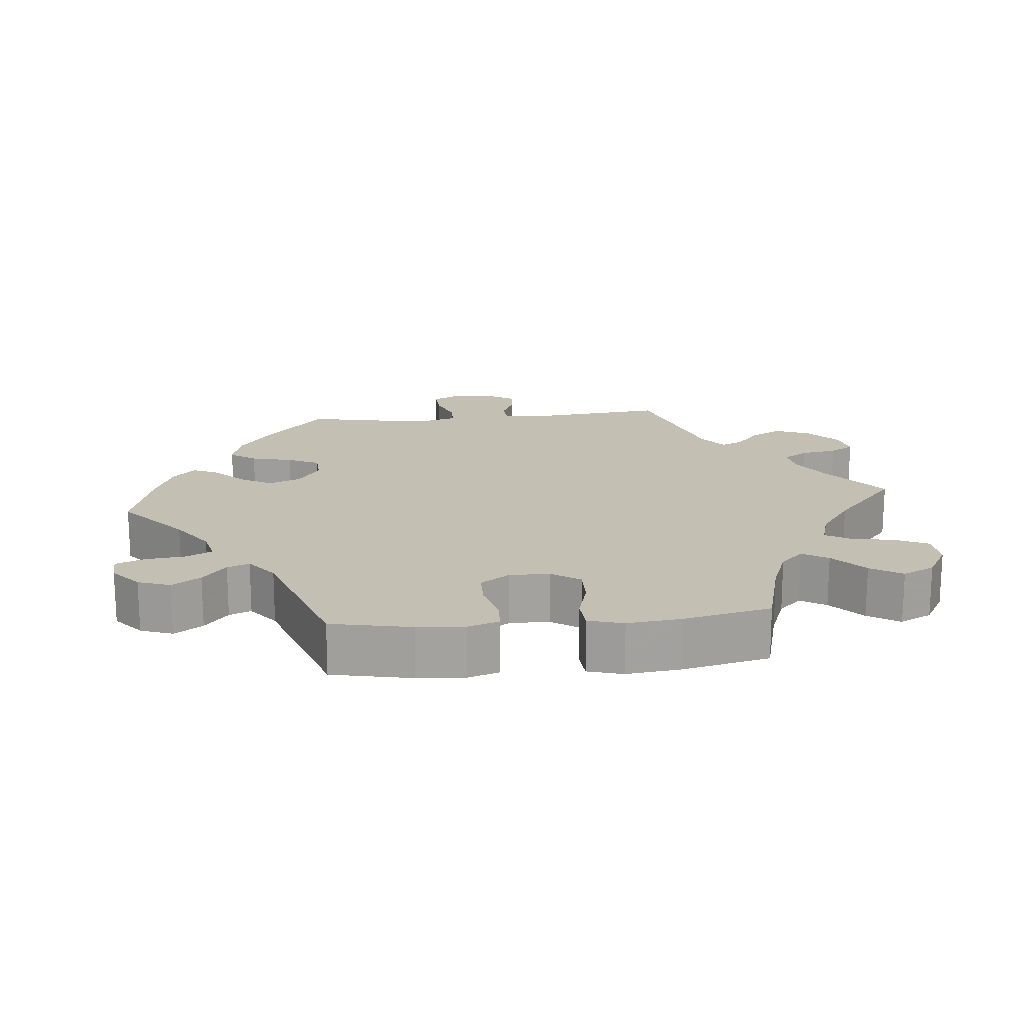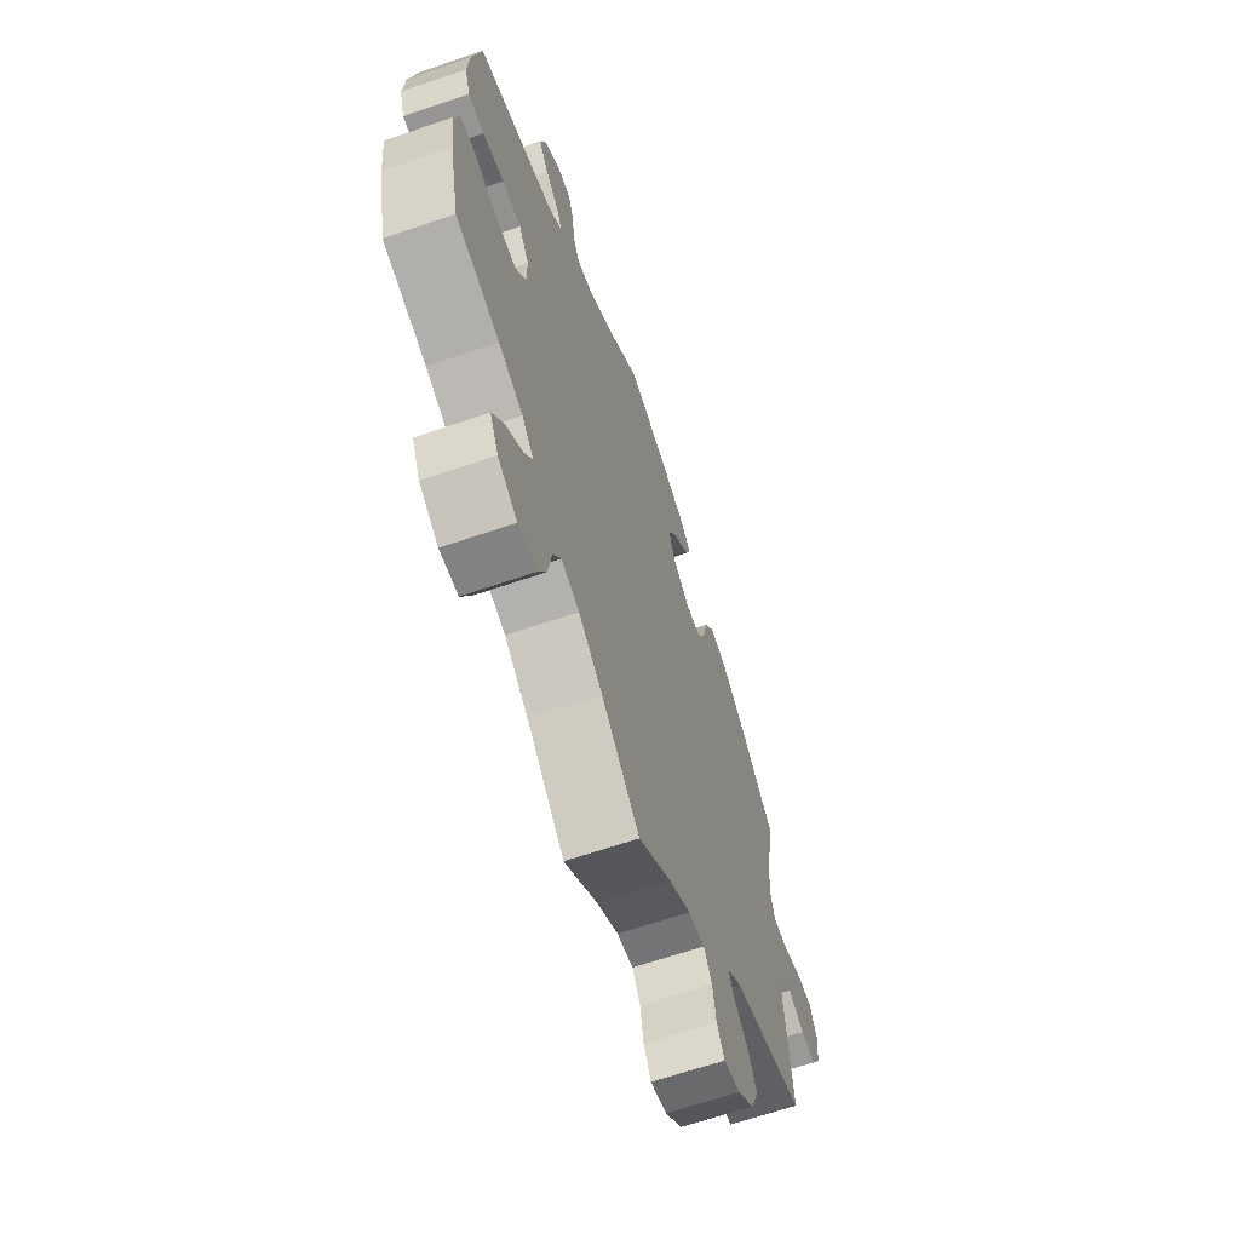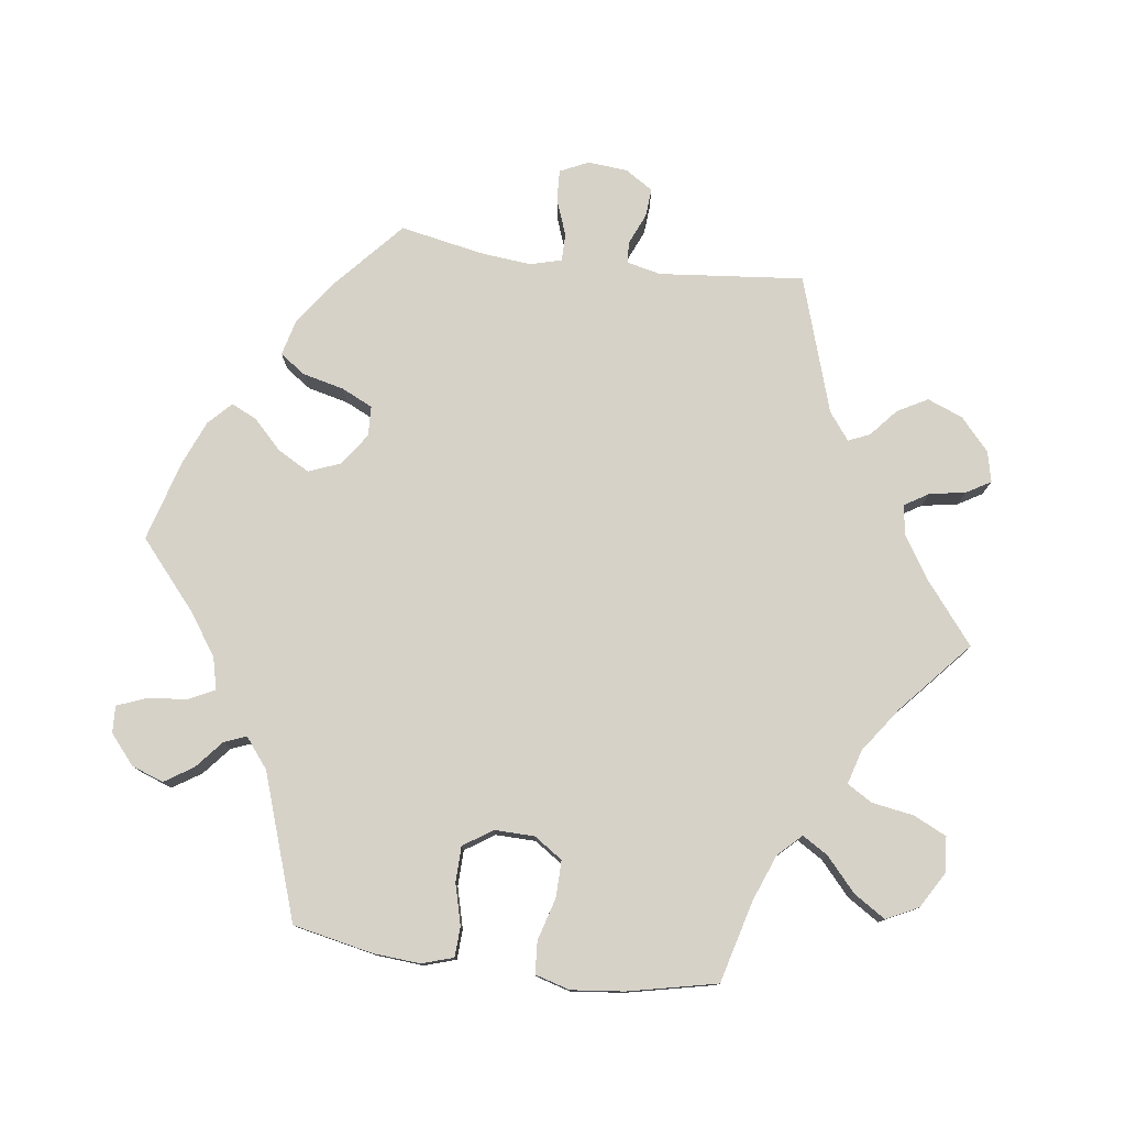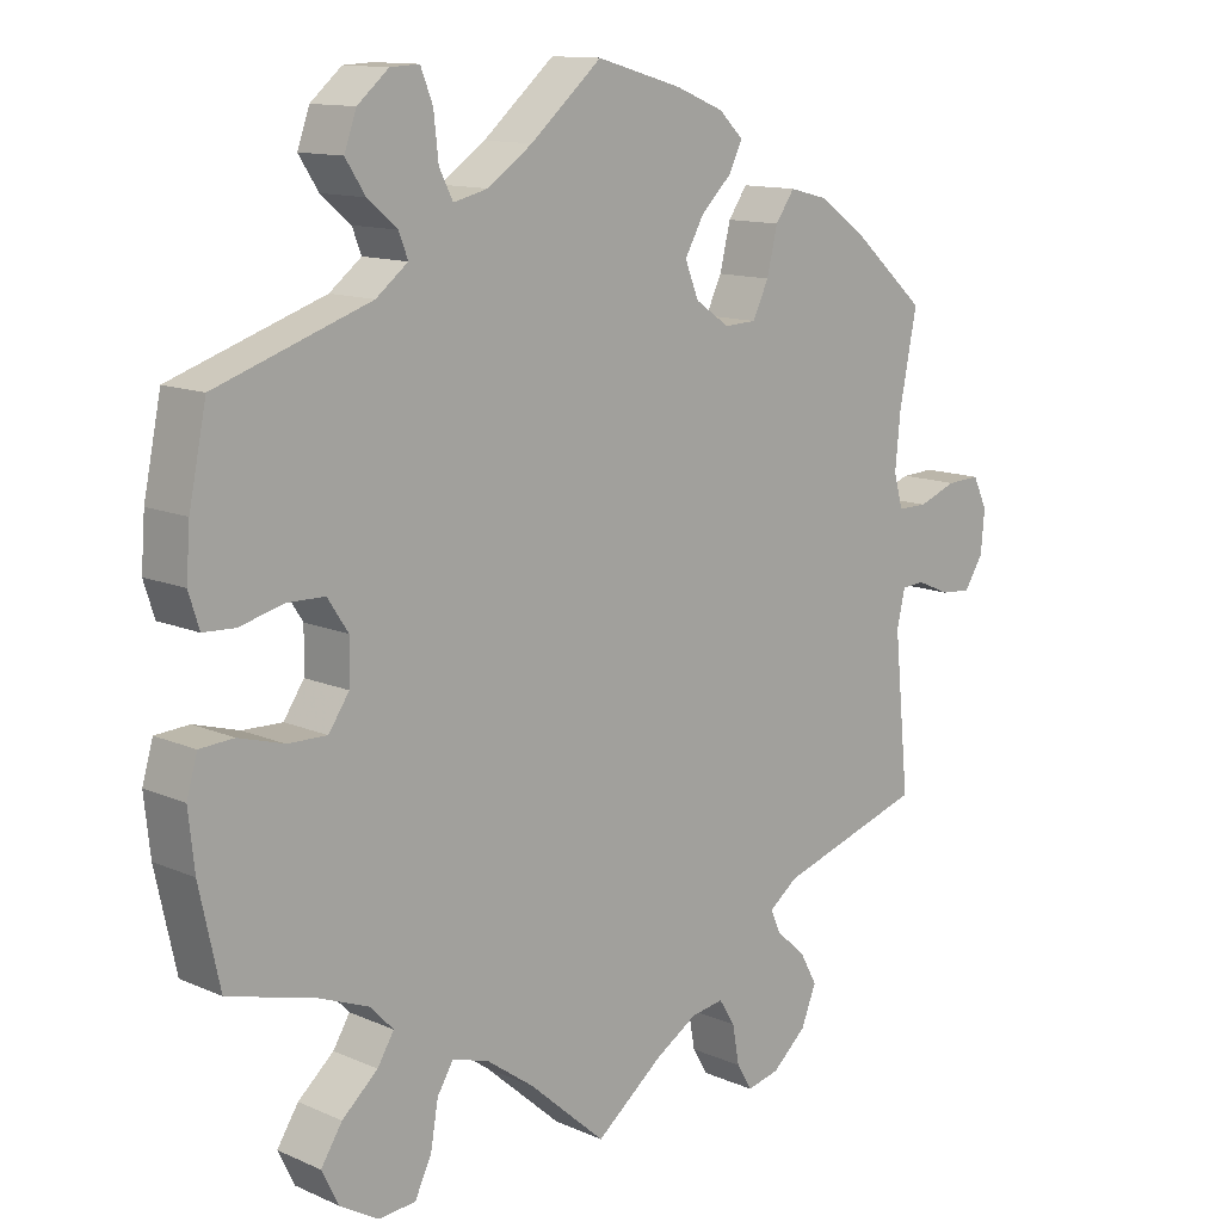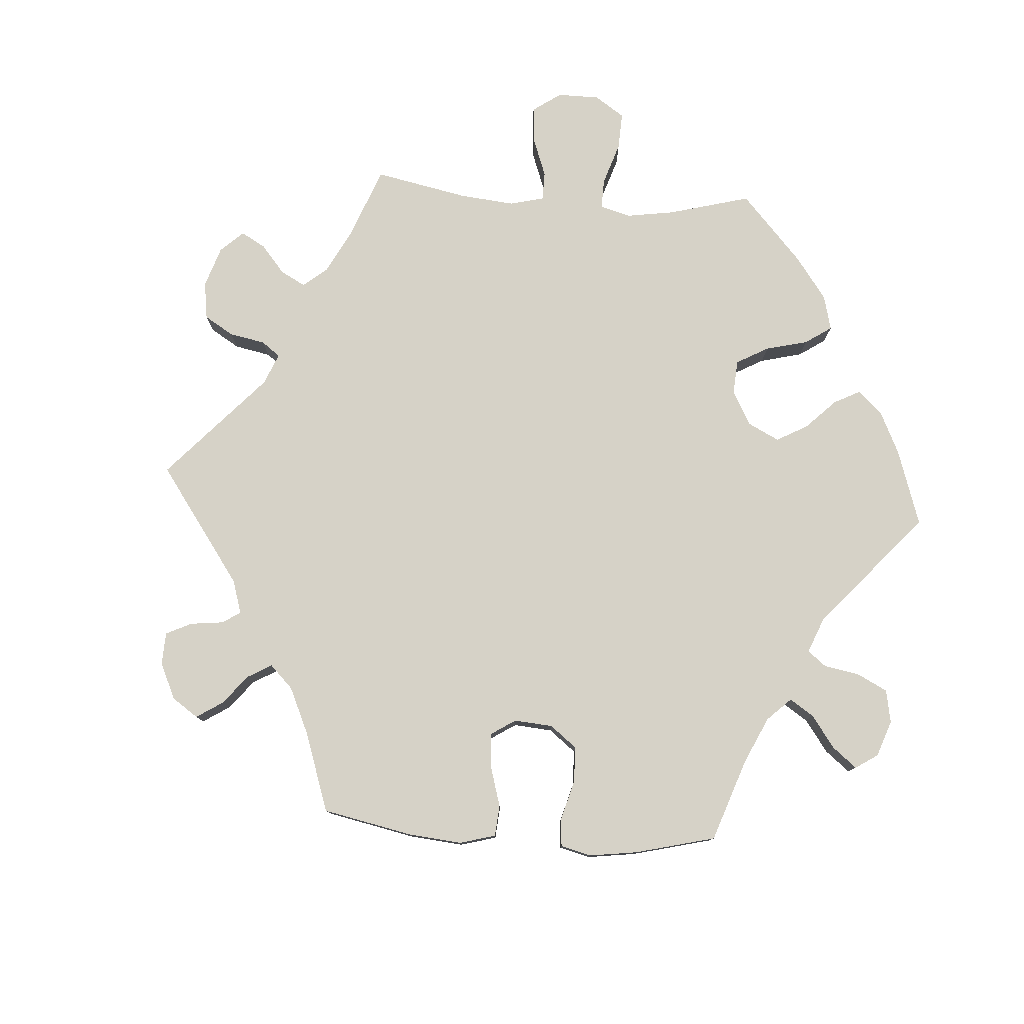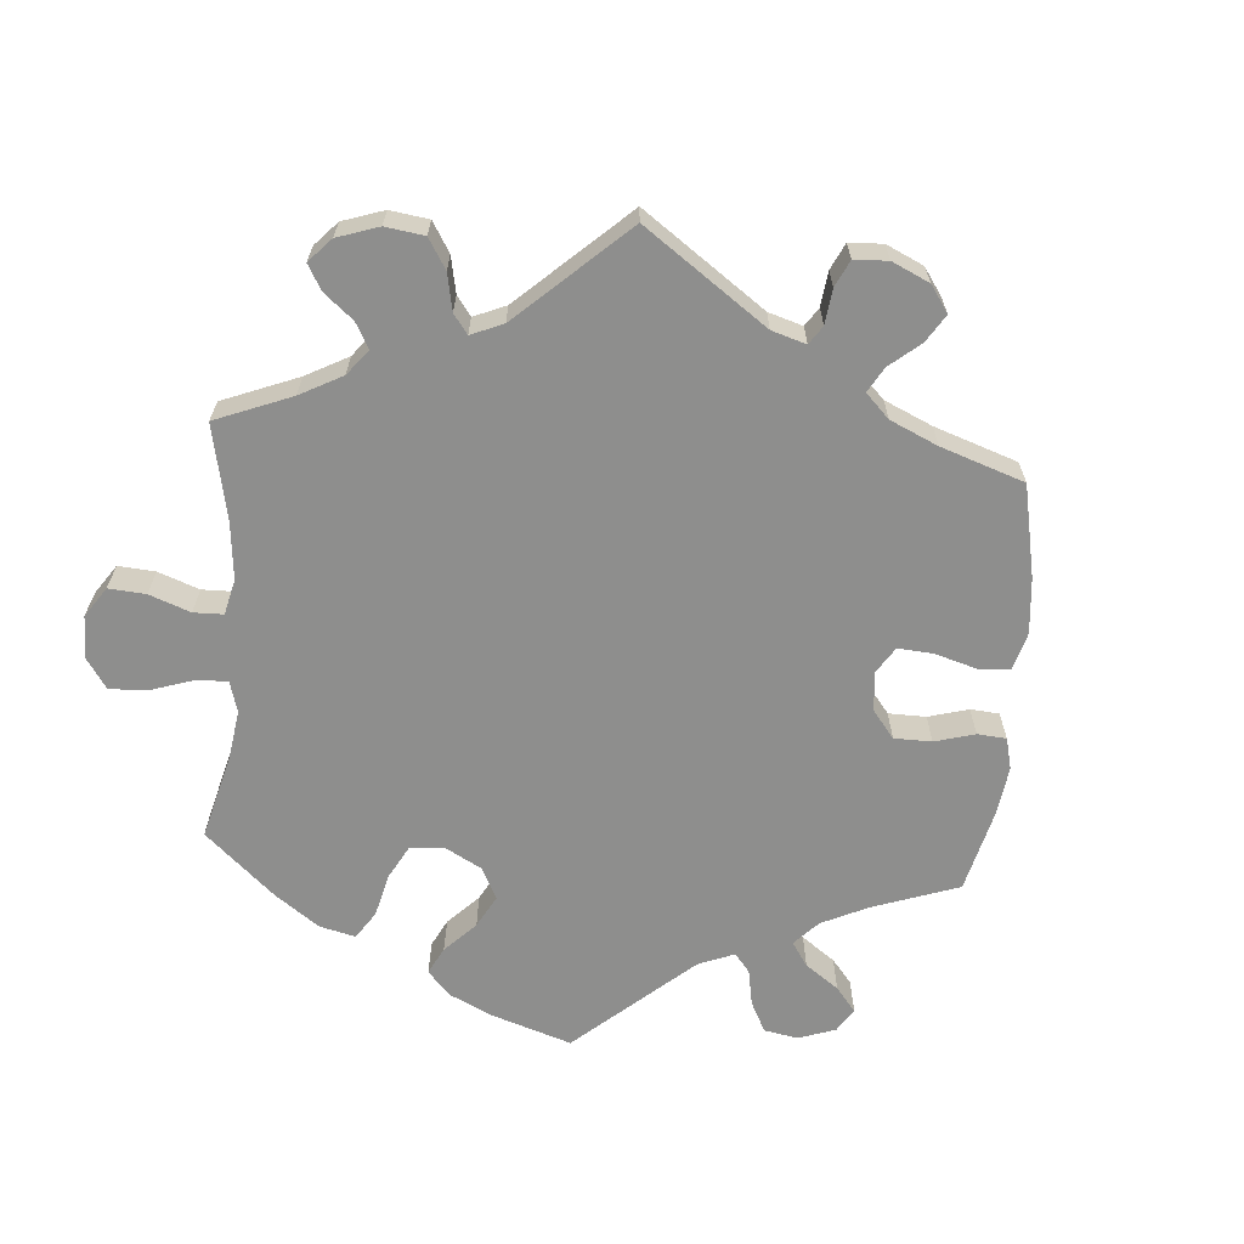
<metadata>
{"format":"obj","ext":"obj","renderer":"f3d","projection":"perspective","resolution":1024,"background":"white","views":[{"elev":17.8,"azim":84.3,"up":"+Y"},{"elev":-65.0,"azim":109.0,"up":"+Z"},{"elev":77.8,"azim":97.6,"up":"+Y"},{"elev":12.4,"azim":135.7,"up":"+Z"},{"elev":78.6,"azim":-26.0,"up":"+Y"},{"elev":-64.9,"azim":-124.6,"up":"+Y"}]}
</metadata>
<code>
v 0.385 0.07 -0.32
v 0.321 0.07 -0.345
v 0.29 0.07 -0.377
v 0.312 0.07 -0.413
v 0.359 0.07 -0.455
v 0.387 0.07 -0.499
v 0.365 0.07 -0.544
v 0.314 0.07 -0.574
v 0.265 0.07 -0.57
v 0.243 0.07 -0.524
v 0.233 0.07 -0.465
v 0.212 0.07 -0.43
v 0.164 0.07 -0.444
v 0.101 0.07 -0.489
v 0 0.07 -0.578
v -0.088 0.07 -0.508
v -0.144 0.07 -0.473
v -0.187 0.07 -0.466
v -0.208 0.07 -0.5
v -0.217 0.07 -0.551
v -0.237 0.07 -0.585
v -0.28 0.07 -0.575
v -0.325 0.07 -0.535
v -0.345 0.07 -0.485
v -0.322 0.07 -0.443
v -0.283 0.07 -0.409
v -0.27 0.07 -0.379
v -0.308 0.07 -0.35
v -0.5 0.07 -0.289
v -0.48 0.07 -0.086
v -0.491 0.07 -0.038
v -0.521 0.07 -0.036
v -0.565 0.07 -0.055
v -0.605 0.07 -0.058
v -0.63 0.07 -0.019
v -0.635 0.07 0.037
v -0.616 0.07 0.077
v -0.572 0.07 0.075
v -0.521 0.07 0.056
v -0.482 0.07 0.056
v -0.47 0.07 0.1
v -0.477 0.07 0.171
v -0.5 0.07 0.289
v -0.403 0.07 0.375
v -0.341 0.07 0.419
v -0.29 0.07 0.432
v -0.265 0.07 0.396
v -0.251 0.07 0.338
v -0.23 0.07 0.294
v -0.188 0.07 0.292
v -0.143 0.07 0.323
v -0.125 0.07 0.368
v -0.15 0.07 0.413
v -0.191 0.07 0.453
v -0.208 0.07 0.489
v -0.176 0.07 0.52
v -0.112 0.07 0.546
v 0 0.07 0.578
v 0.094 0.07 0.497
v 0.153 0.07 0.456
v 0.198 0.07 0.445
v 0.216 0.07 0.481
v 0.222 0.07 0.537
v 0.238 0.07 0.578
v 0.276 0.07 0.576
v 0.317 0.07 0.541
v 0.333 0.07 0.496
v 0.307 0.07 0.456
v 0.268 0.07 0.423
v 0.256 0.07 0.392
v 0.298 0.07 0.359
v 0.5 0.07 0.29
v 0.523 0.07 0.178
v 0.528 0.07 0.112
v 0.514 0.07 0.068
v 0.472 0.07 0.066
v 0.415 0.07 0.081
v 0.365 0.07 0.08
v 0.338 0.07 0.039
v 0.339 0.07 -0.017
v 0.366 0.07 -0.057
v 0.418 0.07 -0.056
v 0.477 0.07 -0.039
v 0.522 0.07 -0.042
v 0.536 0.07 -0.091
v 0.528 0.07 -0.165
v 0.501 0.07 -0.289
v 0.385 0 -0.32
v 0.321 0 -0.345
v 0.29 0 -0.377
v 0.312 0 -0.413
v 0.359 0 -0.455
v 0.387 0 -0.499
v 0.365 0 -0.544
v 0.314 0 -0.574
v 0.265 0 -0.57
v 0.243 0 -0.524
v 0.233 0 -0.465
v 0.212 0 -0.43
v 0.164 0 -0.444
v 0.101 0 -0.489
v 0 0 -0.578
v -0.088 0 -0.508
v -0.144 0 -0.473
v -0.187 0 -0.466
v -0.208 0 -0.5
v -0.217 0 -0.551
v -0.237 0 -0.585
v -0.28 0 -0.575
v -0.325 0 -0.535
v -0.345 0 -0.485
v -0.322 0 -0.443
v -0.283 0 -0.409
v -0.27 0 -0.379
v -0.308 0 -0.35
v -0.5 0 -0.289
v -0.48 0 -0.086
v -0.491 0 -0.038
v -0.521 0 -0.036
v -0.565 0 -0.055
v -0.605 0 -0.058
v -0.63 0 -0.019
v -0.635 0 0.037
v -0.616 0 0.077
v -0.572 0 0.075
v -0.521 0 0.056
v -0.482 0 0.056
v -0.47 0 0.1
v -0.477 0 0.171
v -0.5 0 0.289
v -0.403 0 0.375
v -0.341 0 0.419
v -0.29 0 0.432
v -0.265 0 0.396
v -0.251 0 0.338
v -0.23 0 0.294
v -0.188 0 0.292
v -0.143 0 0.323
v -0.125 0 0.368
v -0.15 0 0.413
v -0.191 0 0.453
v -0.208 0 0.489
v -0.176 0 0.52
v -0.112 0 0.546
v 0 0 0.578
v 0.094 0 0.497
v 0.153 0 0.456
v 0.198 0 0.445
v 0.216 0 0.481
v 0.222 0 0.537
v 0.238 0 0.578
v 0.276 0 0.576
v 0.317 0 0.541
v 0.333 0 0.496
v 0.307 0 0.456
v 0.268 0 0.423
v 0.256 0 0.392
v 0.298 0 0.359
v 0.5 0 0.29
v 0.523 0 0.178
v 0.528 0 0.112
v 0.514 0 0.068
v 0.472 0 0.066
v 0.415 0 0.081
v 0.365 0 0.08
v 0.338 0 0.039
v 0.339 0 -0.017
v 0.366 0 -0.057
v 0.418 0 -0.056
v 0.477 0 -0.039
v 0.522 0 -0.042
v 0.536 0 -0.091
v 0.528 0 -0.165
v 0.501 0 -0.289
f 86 87 1
f 85 86 1 2
f 82 83 84 85
f 81 82 85 2
f 80 81 2 3
f 79 80 3
f 74 75 76 77
f 74 77 78
f 71 72 73 74
f 70 71 74 78
f 66 67 68 69
f 64 65 66 69
f 62 63 64 69
f 61 62 69 70
f 60 61 70 78
f 56 57 58 59
f 53 54 55 56
f 52 53 56 59
f 51 52 59 60
f 45 46 47 48
f 45 48 49
f 42 43 44 45
f 41 42 45 49
f 40 41 49 50
f 36 37 38 39
f 36 39 40
f 35 36 40
f 32 33 34 35
f 31 32 35 40
f 30 31 40 50
f 28 29 30 50
f 23 24 25 26
f 23 26 27
f 22 23 27
f 19 20 21 22
f 18 19 22 27
f 17 18 27
f 16 17 27 28
f 14 15 16
f 13 14 16 28
f 8 9 10 11
f 8 11 12
f 7 8 12
f 4 5 6 7
f 3 4 7 12
f 79 3 12 13
f 60 78 79
f 50 51 60 79
f 13 28 50 79
f 88 174 173
f 89 88 173 172
f 172 171 170 169
f 89 172 169 168
f 90 89 168 167
f 90 167 166
f 164 163 162 161
f 165 164 161
f 161 160 159 158
f 165 161 158 157
f 156 155 154 153
f 156 153 152 151
f 156 151 150 149
f 157 156 149 148
f 165 157 148 147
f 146 145 144 143
f 143 142 141 140
f 146 143 140 139
f 147 146 139 138
f 135 134 133 132
f 136 135 132
f 132 131 130 129
f 136 132 129 128
f 137 136 128 127
f 126 125 124 123
f 127 126 123
f 127 123 122
f 122 121 120 119
f 127 122 119 118
f 137 127 118 117
f 137 117 116 115
f 113 112 111 110
f 114 113 110
f 114 110 109
f 109 108 107 106
f 114 109 106 105
f 114 105 104
f 115 114 104 103
f 103 102 101
f 115 103 101 100
f 98 97 96 95
f 99 98 95
f 99 95 94
f 94 93 92 91
f 99 94 91 90
f 100 99 90 166
f 166 165 147
f 166 147 138 137
f 166 137 115 100
f 1 88 89 2
f 2 89 90 3
f 3 90 91 4
f 4 91 92 5
f 5 92 93 6
f 6 93 94 7
f 7 94 95 8
f 8 95 96 9
f 9 96 97 10
f 10 97 98 11
f 11 98 99 12
f 12 99 100 13
f 13 100 101 14
f 14 101 102 15
f 15 102 103 16
f 16 103 104 17
f 17 104 105 18
f 18 105 106 19
f 19 106 107 20
f 20 107 108 21
f 21 108 109 22
f 22 109 110 23
f 23 110 111 24
f 24 111 112 25
f 25 112 113 26
f 26 113 114 27
f 27 114 115 28
f 28 115 116 29
f 29 116 117 30
f 30 117 118 31
f 31 118 119 32
f 32 119 120 33
f 33 120 121 34
f 34 121 122 35
f 35 122 123 36
f 36 123 124 37
f 37 124 125 38
f 38 125 126 39
f 39 126 127 40
f 40 127 128 41
f 41 128 129 42
f 42 129 130 43
f 43 130 131 44
f 44 131 132 45
f 45 132 133 46
f 46 133 134 47
f 47 134 135 48
f 48 135 136 49
f 49 136 137 50
f 50 137 138 51
f 51 138 139 52
f 52 139 140 53
f 53 140 141 54
f 54 141 142 55
f 55 142 143 56
f 56 143 144 57
f 57 144 145 58
f 58 145 146 59
f 59 146 147 60
f 60 147 148 61
f 61 148 149 62
f 62 149 150 63
f 63 150 151 64
f 64 151 152 65
f 65 152 153 66
f 66 153 154 67
f 67 154 155 68
f 68 155 156 69
f 69 156 157 70
f 70 157 158 71
f 71 158 159 72
f 72 159 160 73
f 73 160 161 74
f 74 161 162 75
f 75 162 163 76
f 76 163 164 77
f 77 164 165 78
f 78 165 166 79
f 79 166 167 80
f 80 167 168 81
f 81 168 169 82
f 82 169 170 83
f 83 170 171 84
f 84 171 172 85
f 85 172 173 86
f 86 173 174 87
f 87 174 88 1

</code>
